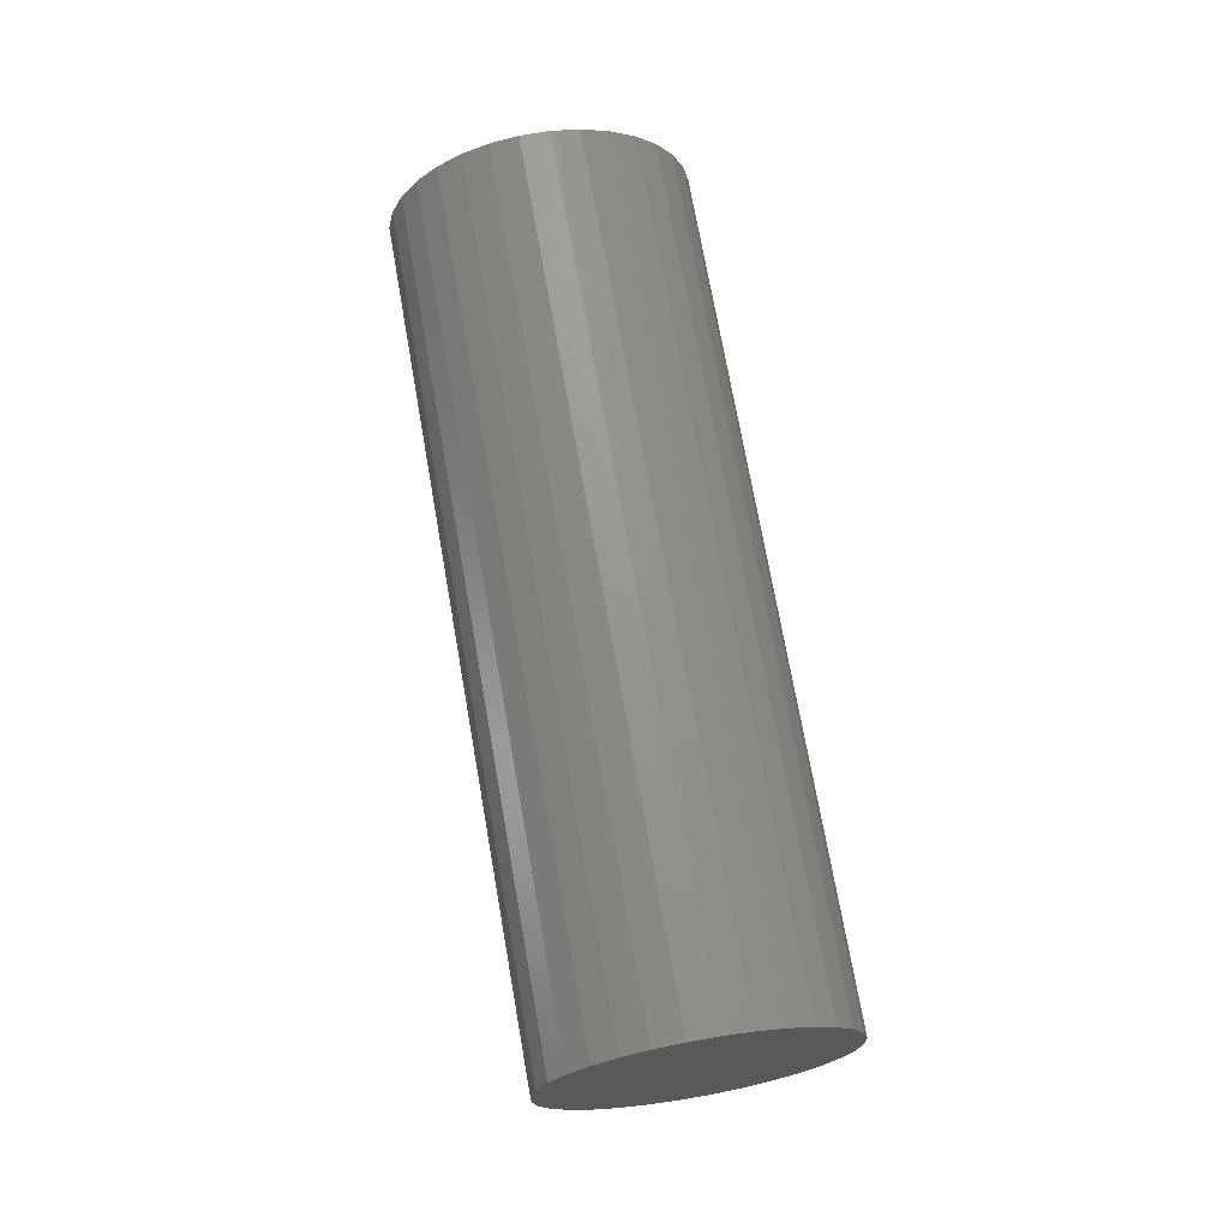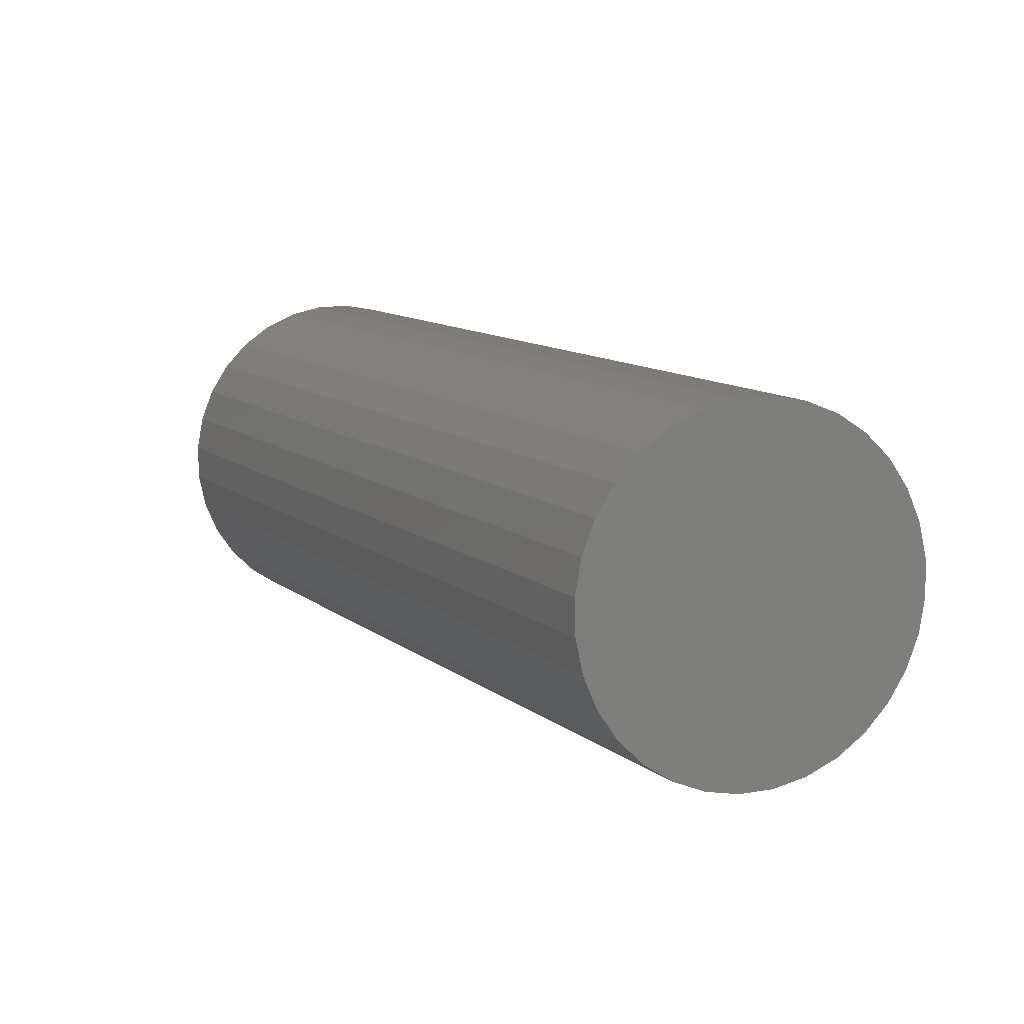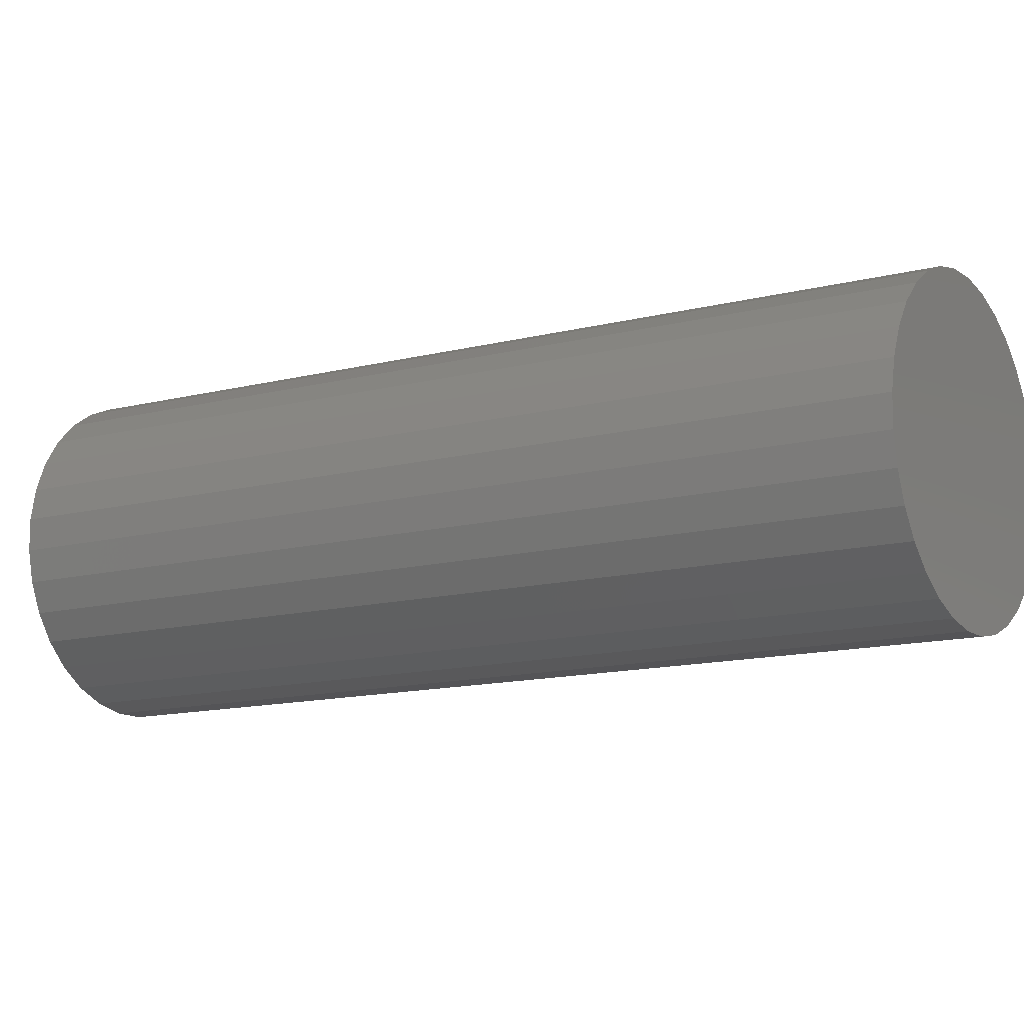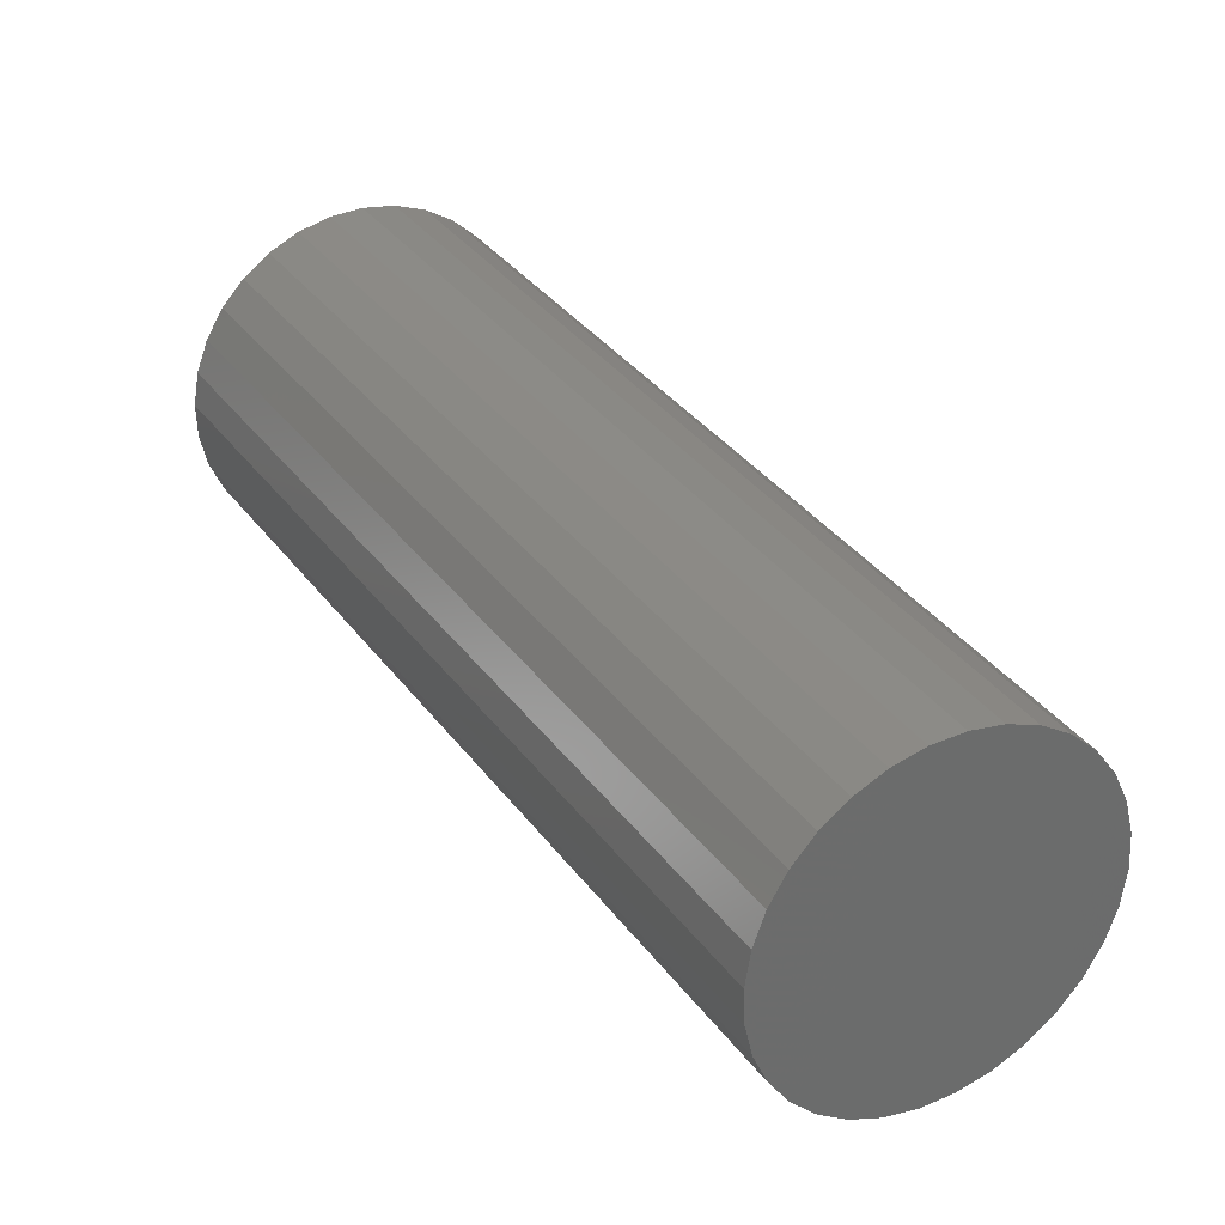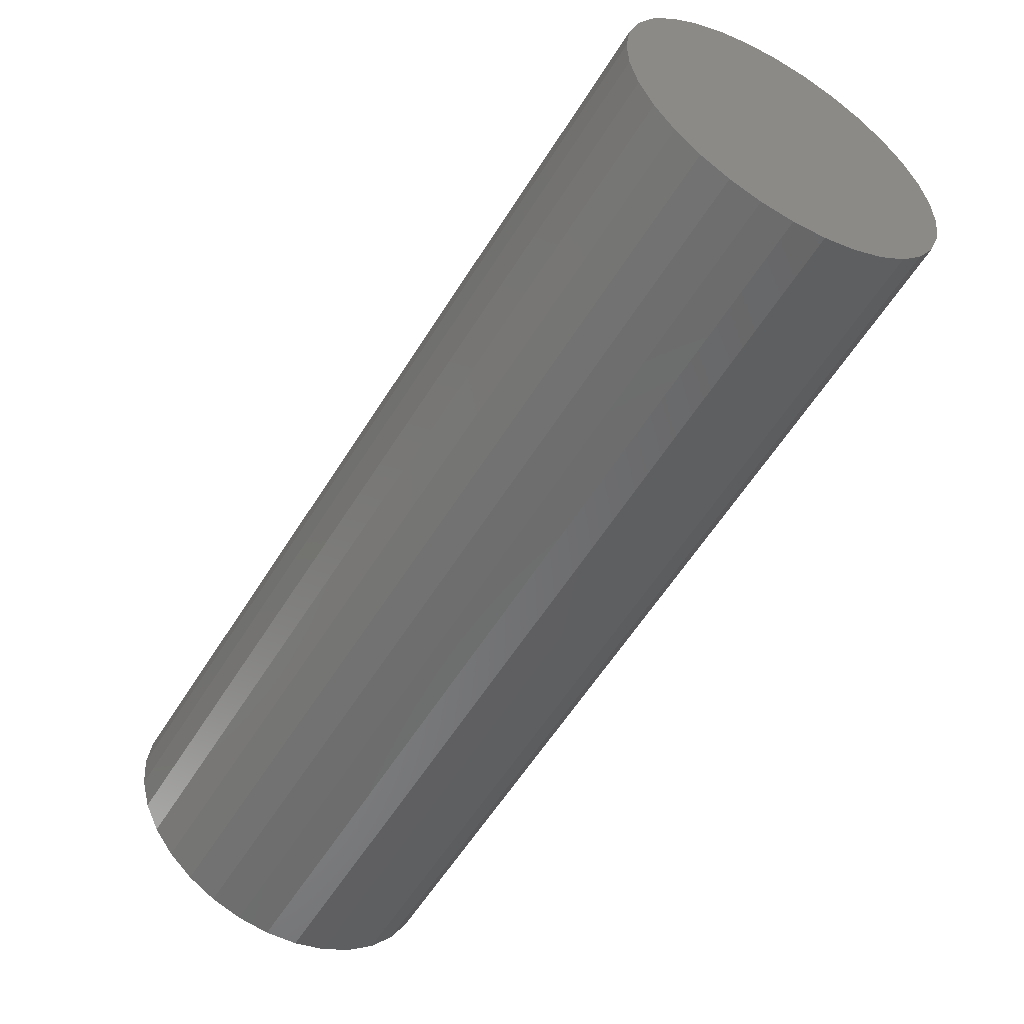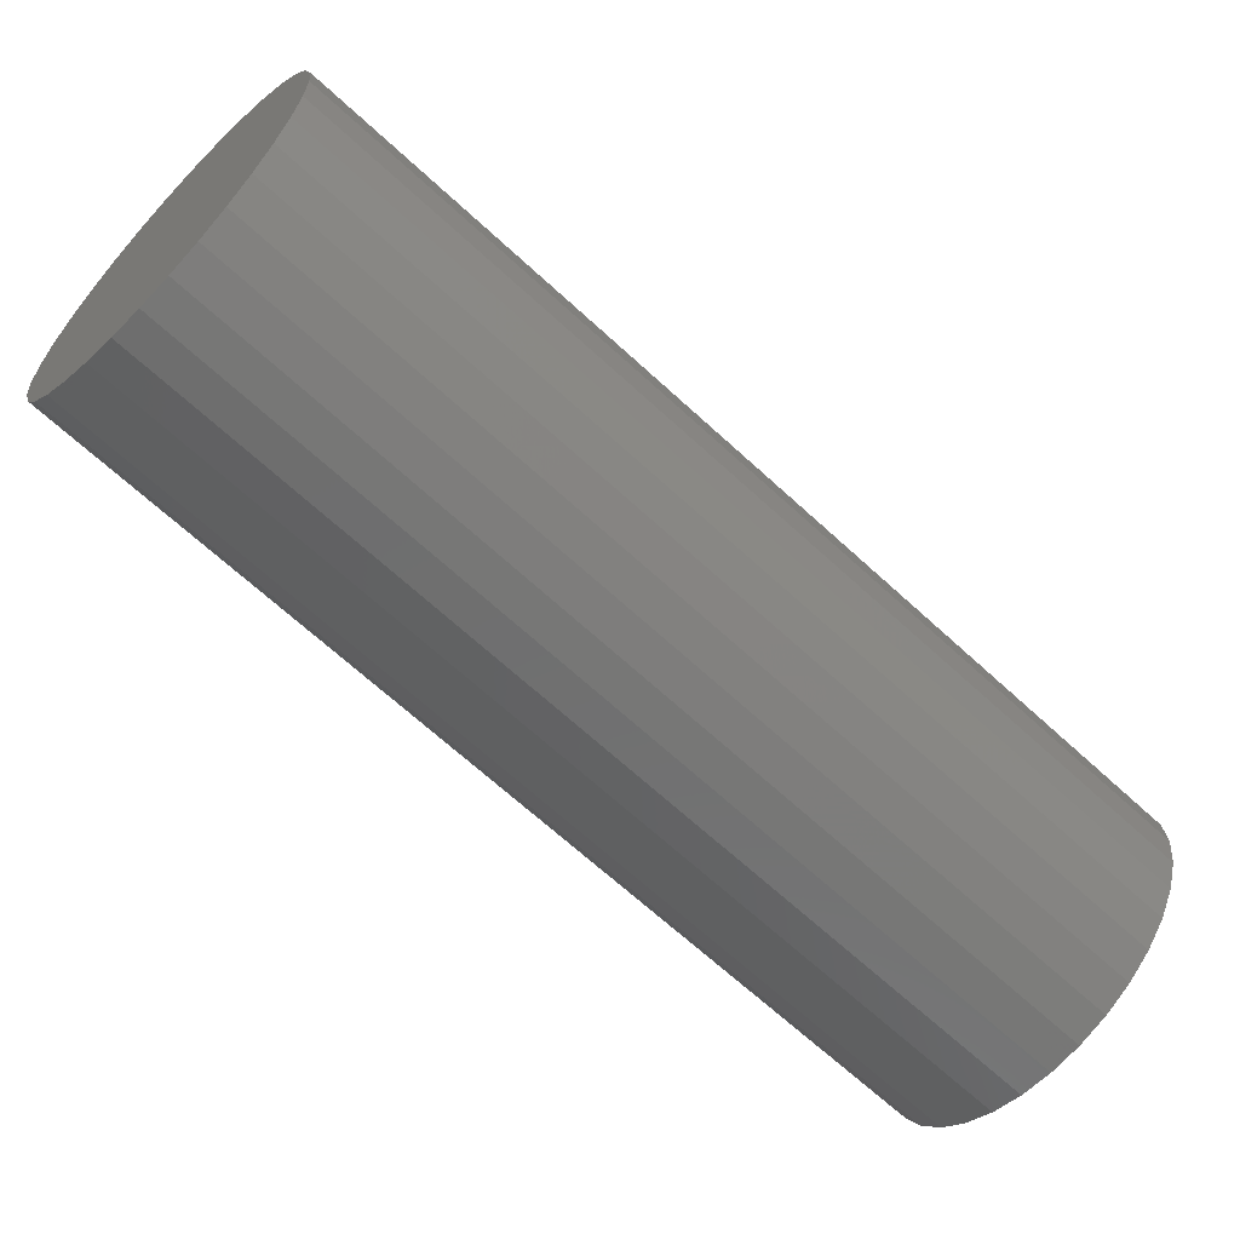
<metadata>
{"format":"stl","ext":"stl","renderer":"f3d","projection":"perspective","resolution":1024,"background":"white","views":[{"elev":-50.6,"azim":171.6,"up":"+Z"},{"elev":-22.1,"azim":167.6,"up":"+Y"},{"elev":51.6,"azim":-58.9,"up":"+Y"},{"elev":65.4,"azim":-17.9,"up":"+Y"},{"elev":-21.7,"azim":-19.3,"up":"+Y"},{"elev":-20.9,"azim":71.7,"up":"+Y"}]}
</metadata>
<code>
# stl→obj: 64 verts, 124 faces
v -0.4754 -0.5354 -2.957
v 0.9229 2.18 1.911
v 1.103 2.103 1.903
v -0.2955 -0.613 -2.966
v 1.267 1.996 1.915
v -0.1312 -0.7193 -2.954
v 1.41 1.866 1.947
v 0.01127 -0.85 -2.921
v 1.525 1.715 1.998
v 0.1265 -1 -2.871
v 1.608 1.551 2.065
v 0.2099 -1.164 -2.803
v 1.657 1.38 2.147
v 0.2584 -1.336 -2.722
v 1.668 1.208 2.24
v 0.2702 -1.508 -2.629
v 1.643 1.041 2.34
v 0.2446 -1.675 -2.529
v 1.581 0.8867 2.444
v 0.1829 -1.829 -2.425
v 1.485 0.7504 2.547
v 0.08717 -1.965 -2.321
v 1.36 0.6375 2.646
v -0.03874 -2.078 -2.222
v 1.208 0.5523 2.737
v -0.19 -2.163 -2.131
v 1.037 0.498 2.817
v -0.3609 -2.218 -2.052
v 0.8536 0.4768 2.881
v -0.5447 -2.239 -1.987
v 0.6638 0.4894 2.929
v -0.7345 -2.226 -1.94
v 0.4754 0.5354 2.957
v -0.9229 -2.18 -1.911
v 0.2955 0.613 2.966
v -1.103 -2.103 -1.903
v 0.1312 0.7193 2.954
v -1.267 -1.996 -1.915
v -0.01127 0.85 2.921
v -1.41 -1.866 -1.947
v -0.1265 1 2.871
v -1.525 -1.715 -1.998
v -0.2099 1.164 2.803
v -1.608 -1.551 -2.065
v -0.2584 1.336 2.722
v -1.657 -1.38 -2.147
v -0.2702 1.508 2.629
v -1.668 -1.208 -2.24
v -0.2446 1.675 2.529
v -1.643 -1.041 -2.34
v -0.1829 1.829 2.425
v -1.581 -0.8867 -2.444
v -0.08717 1.965 2.321
v -1.485 -0.7504 -2.547
v 0.03874 2.078 2.222
v -1.36 -0.6375 -2.646
v 0.19 2.163 2.131
v -1.208 -0.5523 -2.737
v 0.3609 2.218 2.052
v -1.037 -0.498 -2.817
v 0.5447 2.239 1.987
v -0.8536 -0.4768 -2.881
v 0.7345 2.226 1.94
v -0.6638 -0.4894 -2.929
f 1 2 3
f 1 3 4
f 4 3 5
f 4 5 6
f 6 5 7
f 6 7 8
f 8 7 9
f 8 9 10
f 10 9 11
f 10 11 12
f 12 11 13
f 12 13 14
f 14 13 15
f 14 15 16
f 16 15 17
f 16 17 18
f 18 17 19
f 18 19 20
f 20 19 21
f 20 21 22
f 22 21 23
f 22 23 24
f 24 23 25
f 24 25 26
f 26 25 27
f 26 27 28
f 28 27 29
f 28 29 30
f 30 29 31
f 30 31 32
f 32 31 33
f 32 33 34
f 34 33 35
f 34 35 36
f 36 35 37
f 36 37 38
f 38 37 39
f 38 39 40
f 40 39 41
f 40 41 42
f 42 41 43
f 42 43 44
f 44 43 45
f 44 45 46
f 46 45 47
f 46 47 48
f 48 47 49
f 48 49 50
f 50 49 51
f 50 51 52
f 52 51 53
f 52 53 54
f 54 53 55
f 54 55 56
f 56 55 57
f 56 57 58
f 58 57 59
f 58 59 60
f 60 59 61
f 60 61 62
f 5 3 2
f 2 63 61
f 61 59 57
f 57 55 53
f 53 51 49
f 49 47 45
f 45 43 41
f 41 39 37
f 37 35 33
f 33 31 29
f 29 27 25
f 25 23 21
f 21 19 17
f 17 15 13
f 13 11 9
f 9 7 5
f 5 2 61
f 61 57 53
f 53 49 45
f 45 41 37
f 37 33 29
f 29 25 21
f 21 17 13
f 13 9 5
f 5 61 53
f 53 45 37
f 37 29 21
f 21 13 5
f 5 53 37
f 37 21 5
f 62 61 63
f 62 63 64
f 64 63 2
f 64 2 1
f 64 1 4
f 4 6 8
f 8 10 12
f 12 14 16
f 16 18 20
f 20 22 24
f 24 26 28
f 28 30 32
f 32 34 36
f 36 38 40
f 40 42 44
f 44 46 48
f 48 50 52
f 52 54 56
f 56 58 60
f 60 62 64
f 64 4 8
f 8 12 16
f 16 20 24
f 24 28 32
f 32 36 40
f 40 44 48
f 48 52 56
f 56 60 64
f 64 8 16
f 16 24 32
f 32 40 48
f 48 56 64
f 64 16 32
f 32 48 64

</code>
